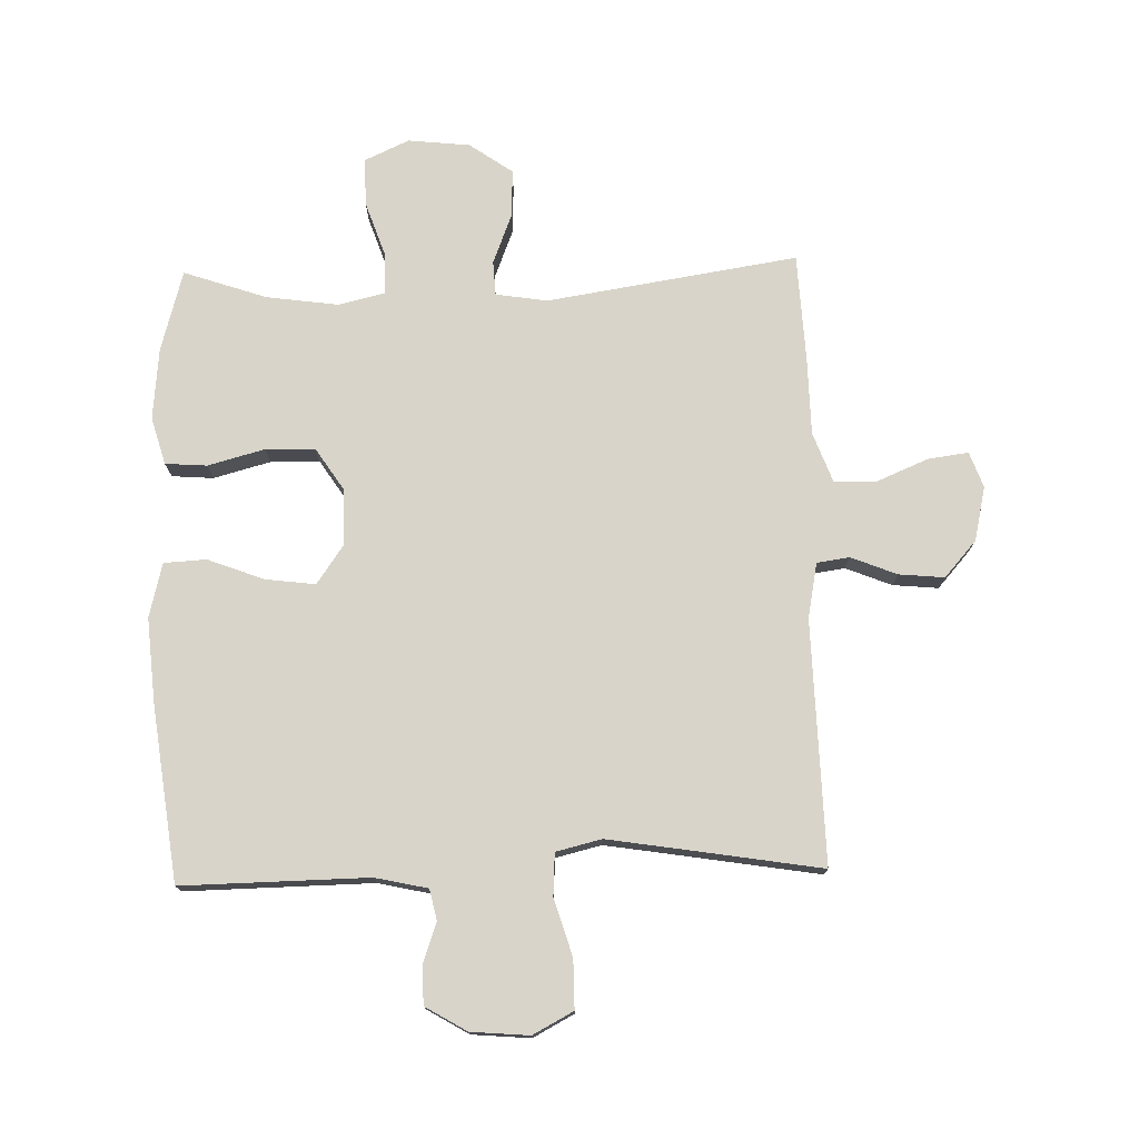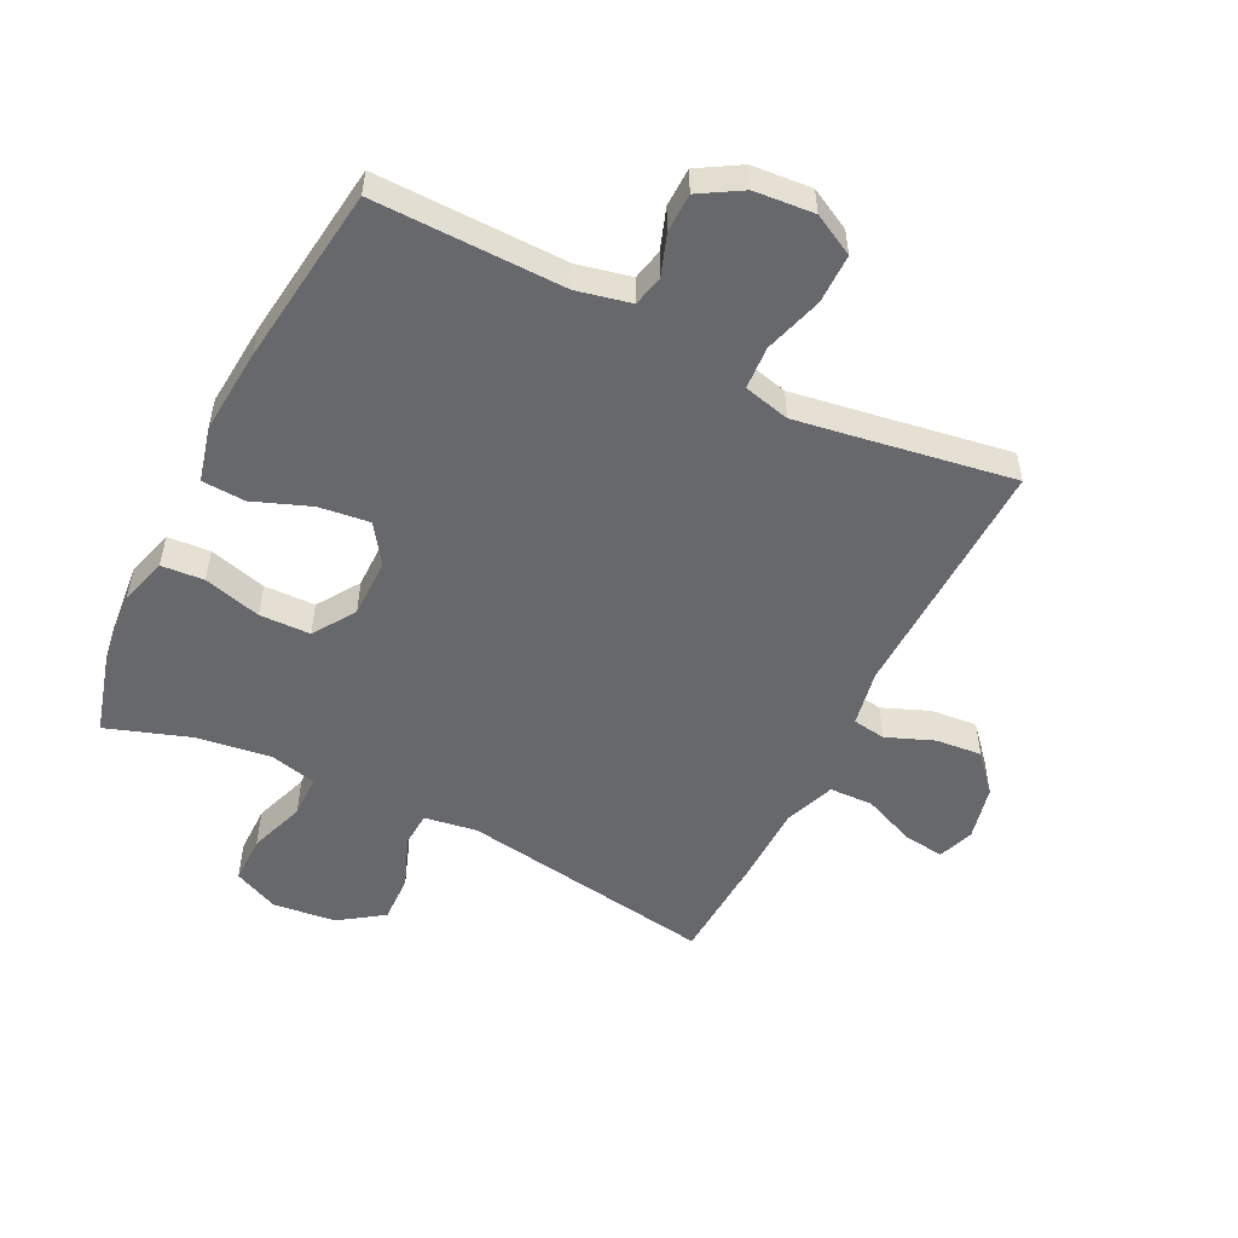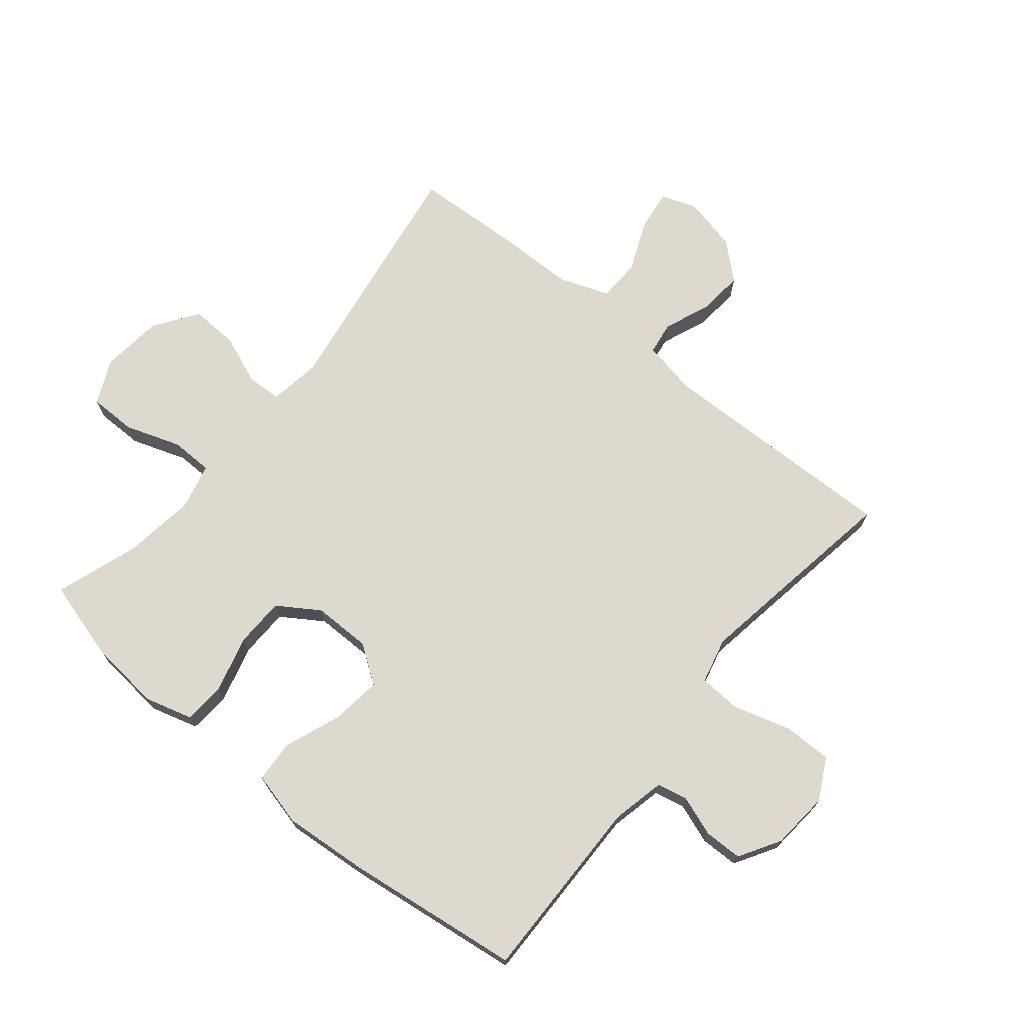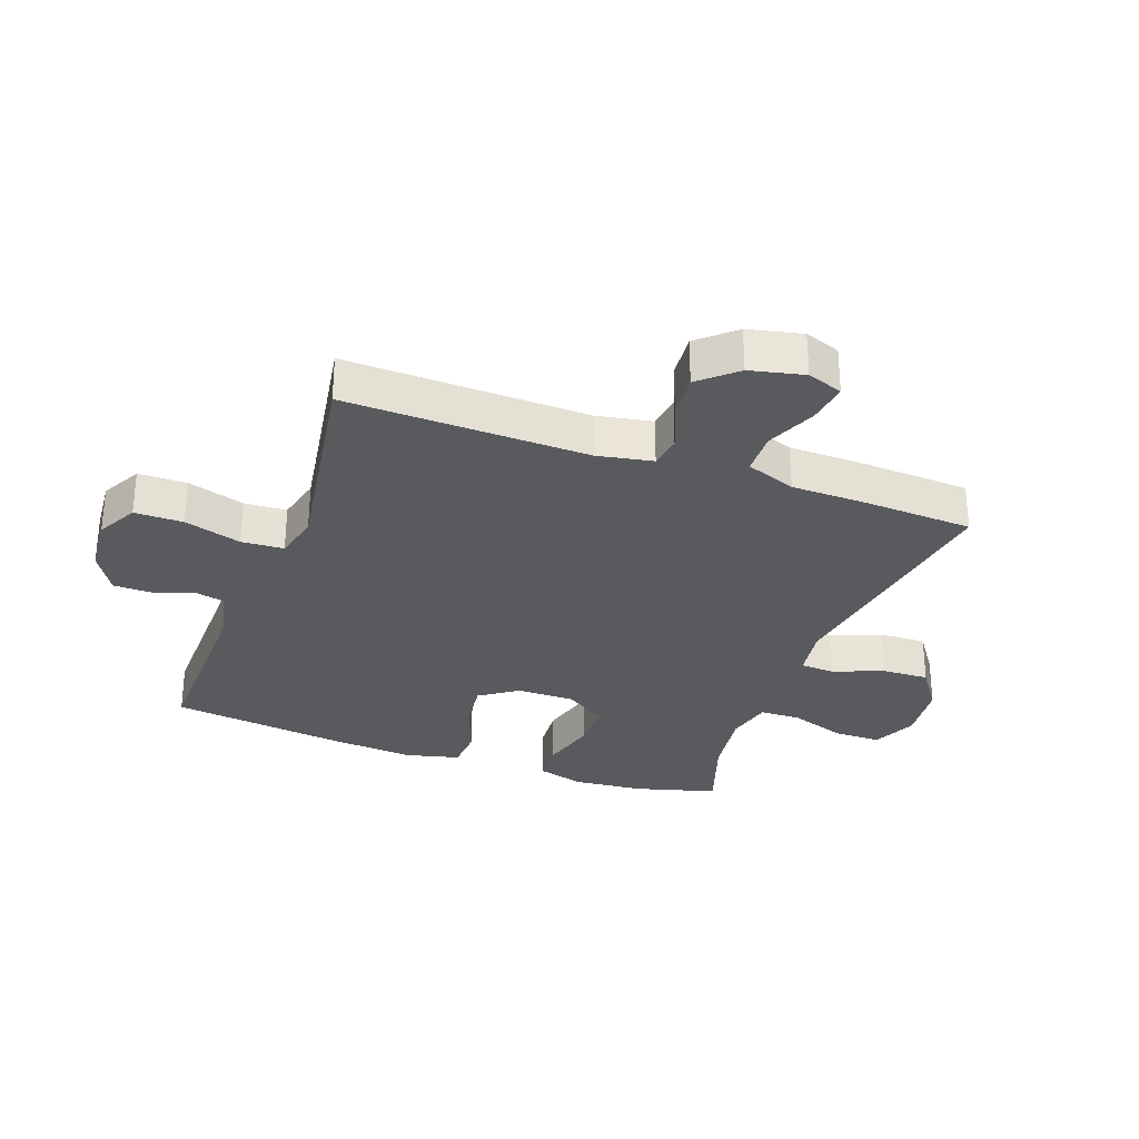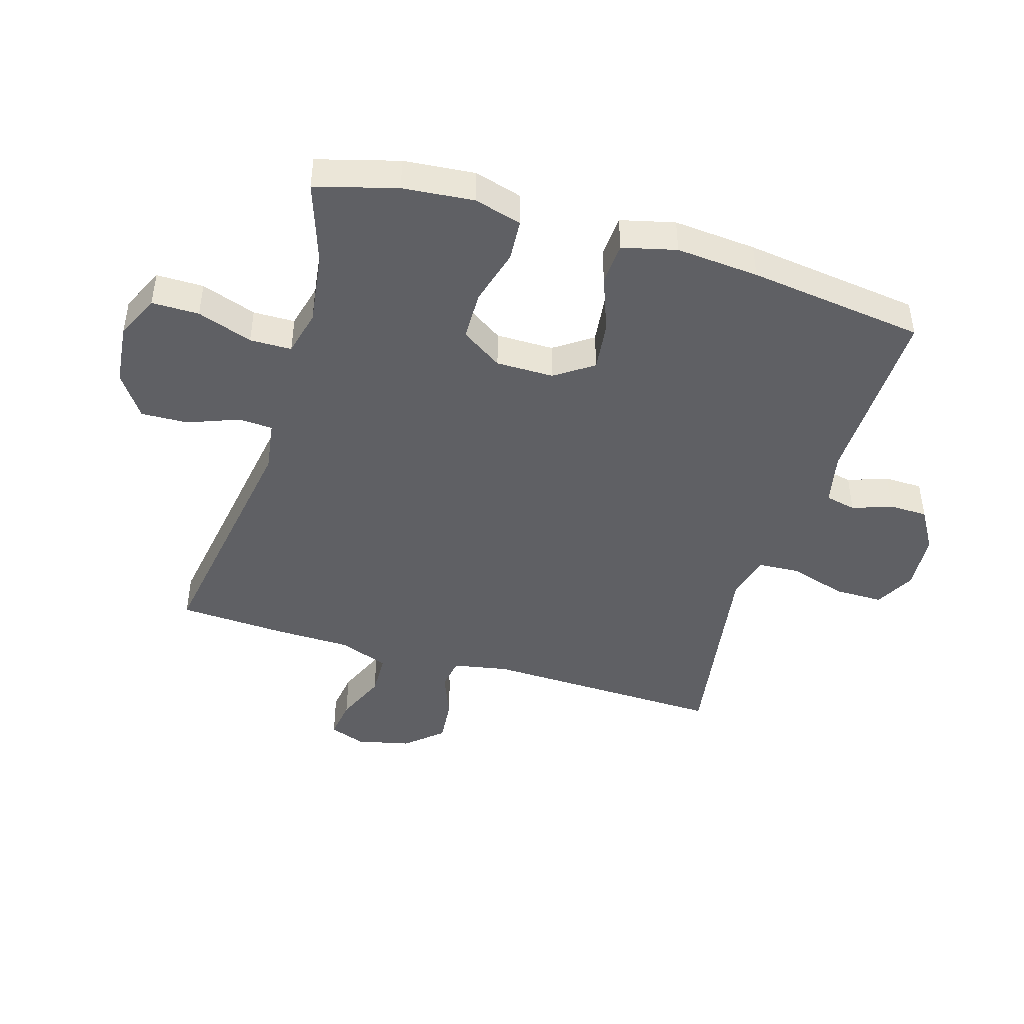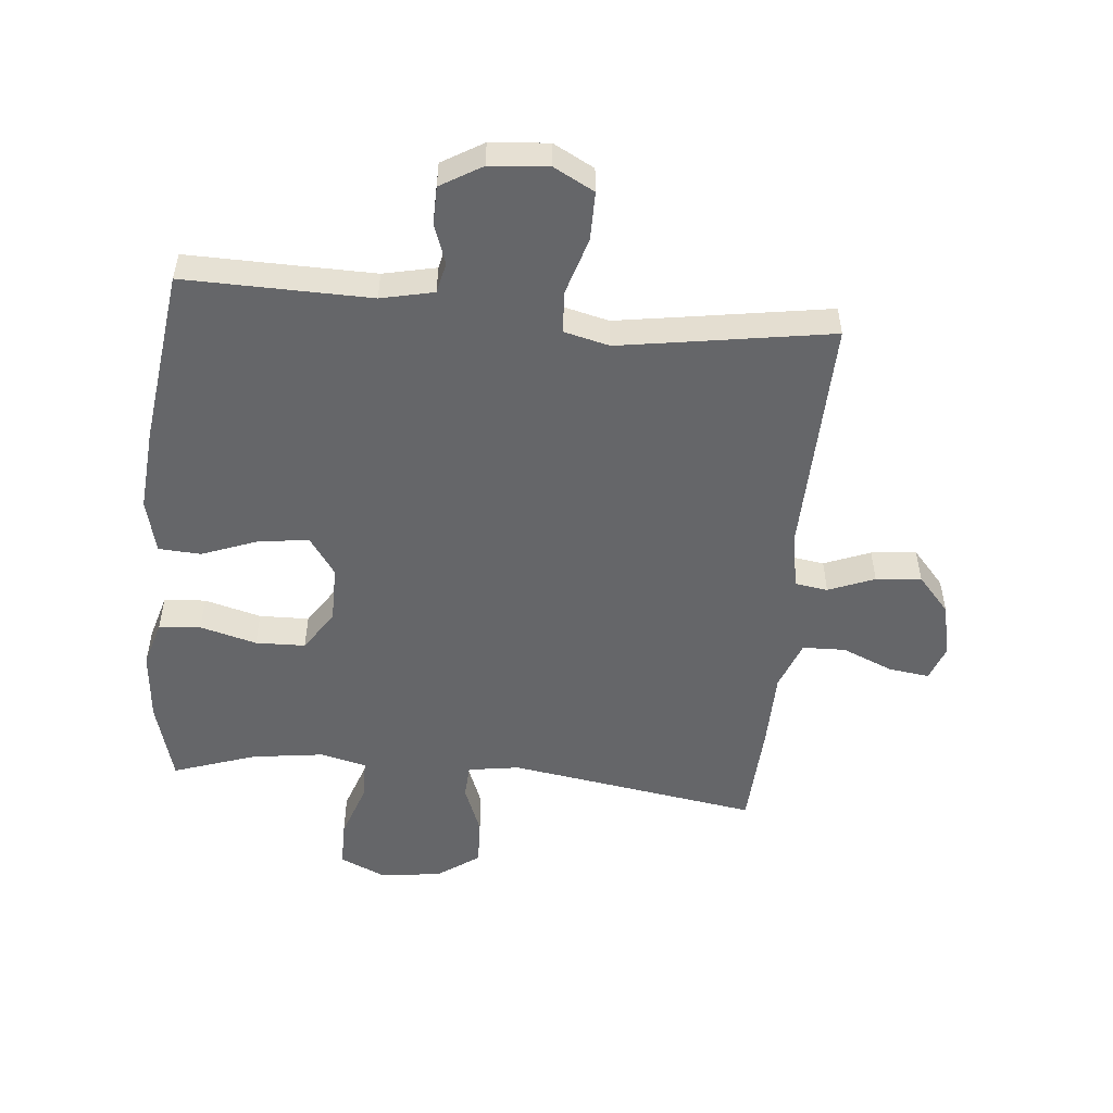
<metadata>
{"format":"obj","ext":"obj","renderer":"f3d","projection":"perspective","resolution":1024,"background":"white","views":[{"elev":75.6,"azim":-1.5,"up":"+Y"},{"elev":-52.4,"azim":-26.5,"up":"+Y"},{"elev":71.4,"azim":-50.6,"up":"+Y"},{"elev":-30.5,"azim":70.0,"up":"+Y"},{"elev":-44.8,"azim":-106.9,"up":"+Y"},{"elev":-51.8,"azim":-5.5,"up":"+Y"}]}
</metadata>
<code>
v -0.5 0.07 0.5
v -0.197 0.07 0.495
v -0.111 0.07 0.514
v -0.1 0.07 0.564
v -0.123 0.07 0.629
v -0.122 0.07 0.691
v -0.055 0.07 0.731
v 0.04 0.07 0.739
v 0.106 0.07 0.704
v 0.106 0.07 0.625
v 0.078 0.07 0.532
v 0.082 0.07 0.463
v 0.156 0.07 0.445
v 0.27 0.07 0.463
v 0.5 0.07 0.5
v 0.49 0.07 0.106
v 0.507 0.07 0.016
v 0.56 0.07 0.008
v 0.635 0.07 0.038
v 0.709 0.07 0.045
v 0.761 0.07 -0.014
v 0.781 0.07 -0.102
v 0.76 0.07 -0.16
v 0.694 0.07 -0.151
v 0.611 0.07 -0.116
v 0.541 0.07 -0.118
v 0.511 0.07 -0.199
v 0.509 0.07 -0.324
v 0.5 0.07 -0.5
v 0.092 0.07 -0.436
v 0.008 0.07 -0.449
v 0.005 0.07 -0.505
v 0.037 0.07 -0.587
v 0.04 0.07 -0.664
v -0.03 0.07 -0.713
v -0.131 0.07 -0.724
v -0.203 0.07 -0.691
v -0.203 0.07 -0.614
v -0.172 0.07 -0.524
v -0.173 0.07 -0.456
v -0.248 0.07 -0.438
v -0.365 0.07 -0.454
v -0.5 0.07 -0.5
v -0.537 0.07 -0.368
v -0.548 0.07 -0.252
v -0.526 0.07 -0.175
v -0.458 0.07 -0.17
v -0.366 0.07 -0.195
v -0.285 0.07 -0.193
v -0.241 0.07 -0.126
v -0.241 0.07 -0.032
v -0.284 0.07 0.03
v -0.365 0.07 0.02
v -0.457 0.07 -0.015
v -0.526 0.07 -0.011
v -0.548 0.07 0.077
v -0.537 0.07 0.212
v -0.5 0 0.5
v -0.197 0 0.495
v -0.111 0 0.514
v -0.1 0 0.564
v -0.123 0 0.629
v -0.122 0 0.691
v -0.055 0 0.731
v 0.04 0 0.739
v 0.106 0 0.704
v 0.106 0 0.625
v 0.078 0 0.532
v 0.082 0 0.463
v 0.156 0 0.445
v 0.27 0 0.463
v 0.5 0 0.5
v 0.49 0 0.106
v 0.507 0 0.016
v 0.56 0 0.008
v 0.635 0 0.038
v 0.709 0 0.045
v 0.761 0 -0.014
v 0.781 0 -0.102
v 0.76 0 -0.16
v 0.694 0 -0.151
v 0.611 0 -0.116
v 0.541 0 -0.118
v 0.511 0 -0.199
v 0.509 0 -0.324
v 0.5 0 -0.5
v 0.092 0 -0.436
v 0.008 0 -0.449
v 0.005 0 -0.505
v 0.037 0 -0.587
v 0.04 0 -0.664
v -0.03 0 -0.713
v -0.131 0 -0.724
v -0.203 0 -0.691
v -0.203 0 -0.614
v -0.172 0 -0.524
v -0.173 0 -0.456
v -0.248 0 -0.438
v -0.365 0 -0.454
v -0.5 0 -0.5
v -0.537 0 -0.368
v -0.548 0 -0.252
v -0.526 0 -0.175
v -0.458 0 -0.17
v -0.366 0 -0.195
v -0.285 0 -0.193
v -0.241 0 -0.126
v -0.241 0 -0.032
v -0.284 0 0.03
v -0.365 0 0.02
v -0.457 0 -0.015
v -0.526 0 -0.011
v -0.548 0 0.077
v -0.537 0 0.212
f 57 1 2
f 56 57 2
f 55 56 2
f 54 55 2
f 53 54 2
f 52 53 2 3
f 51 52 3
f 50 51 3
f 46 47 48
f 45 46 48
f 44 45 48
f 43 44 48
f 42 43 48
f 41 42 48 49
f 40 41 49 50
f 37 38 39
f 36 37 39
f 35 36 39
f 34 35 39
f 33 34 39
f 32 33 39
f 31 32 39 40
f 50 3 4
f 40 50 4
f 31 40 4
f 30 31 4
f 29 30 4
f 28 29 4
f 27 28 4
f 23 24 25
f 22 23 25
f 21 22 25
f 20 21 25
f 19 20 25
f 18 19 25
f 17 18 25 26
f 14 15 16
f 13 14 16 17
f 17 26 27
f 13 17 27
f 12 13 27
f 9 10 11
f 8 9 11
f 7 8 11 12
f 4 5 6
f 27 4 6
f 12 27 6
f 6 7 12
f 59 58 114
f 59 114 113
f 59 113 112
f 59 112 111
f 59 111 110
f 60 59 110 109
f 60 109 108
f 60 108 107
f 105 104 103
f 105 103 102
f 105 102 101
f 105 101 100
f 105 100 99
f 106 105 99 98
f 107 106 98 97
f 96 95 94
f 96 94 93
f 96 93 92
f 96 92 91
f 96 91 90
f 96 90 89
f 97 96 89 88
f 61 60 107
f 61 107 97
f 61 97 88
f 61 88 87
f 61 87 86
f 61 86 85
f 61 85 84
f 82 81 80
f 82 80 79
f 82 79 78
f 82 78 77
f 82 77 76
f 82 76 75
f 83 82 75 74
f 73 72 71
f 74 73 71 70
f 84 83 74
f 84 74 70
f 84 70 69
f 68 67 66
f 68 66 65
f 69 68 65 64
f 63 62 61
f 63 61 84
f 63 84 69
f 69 64 63
f 1 58 59 2
f 2 59 60 3
f 3 60 61 4
f 4 61 62 5
f 5 62 63 6
f 6 63 64 7
f 7 64 65 8
f 8 65 66 9
f 9 66 67 10
f 10 67 68 11
f 11 68 69 12
f 12 69 70 13
f 13 70 71 14
f 14 71 72 15
f 15 72 73 16
f 16 73 74 17
f 17 74 75 18
f 18 75 76 19
f 19 76 77 20
f 20 77 78 21
f 21 78 79 22
f 22 79 80 23
f 23 80 81 24
f 24 81 82 25
f 25 82 83 26
f 26 83 84 27
f 27 84 85 28
f 28 85 86 29
f 29 86 87 30
f 30 87 88 31
f 31 88 89 32
f 32 89 90 33
f 33 90 91 34
f 34 91 92 35
f 35 92 93 36
f 36 93 94 37
f 37 94 95 38
f 38 95 96 39
f 39 96 97 40
f 40 97 98 41
f 41 98 99 42
f 42 99 100 43
f 43 100 101 44
f 44 101 102 45
f 45 102 103 46
f 46 103 104 47
f 47 104 105 48
f 48 105 106 49
f 49 106 107 50
f 50 107 108 51
f 51 108 109 52
f 52 109 110 53
f 53 110 111 54
f 54 111 112 55
f 55 112 113 56
f 56 113 114 57
f 57 114 58 1

</code>
